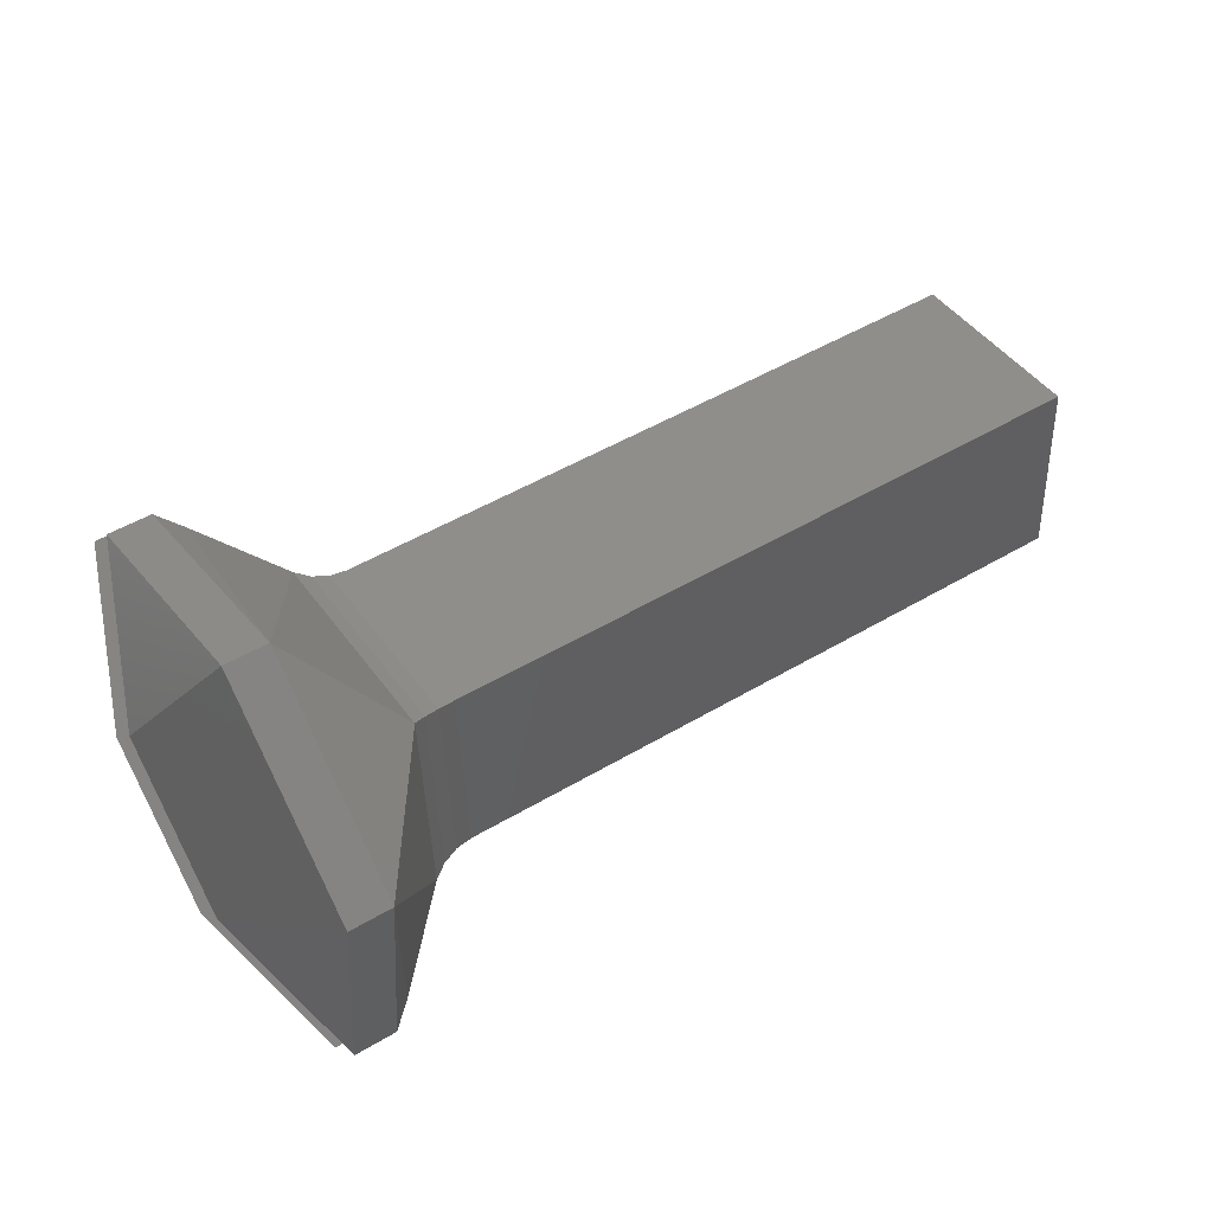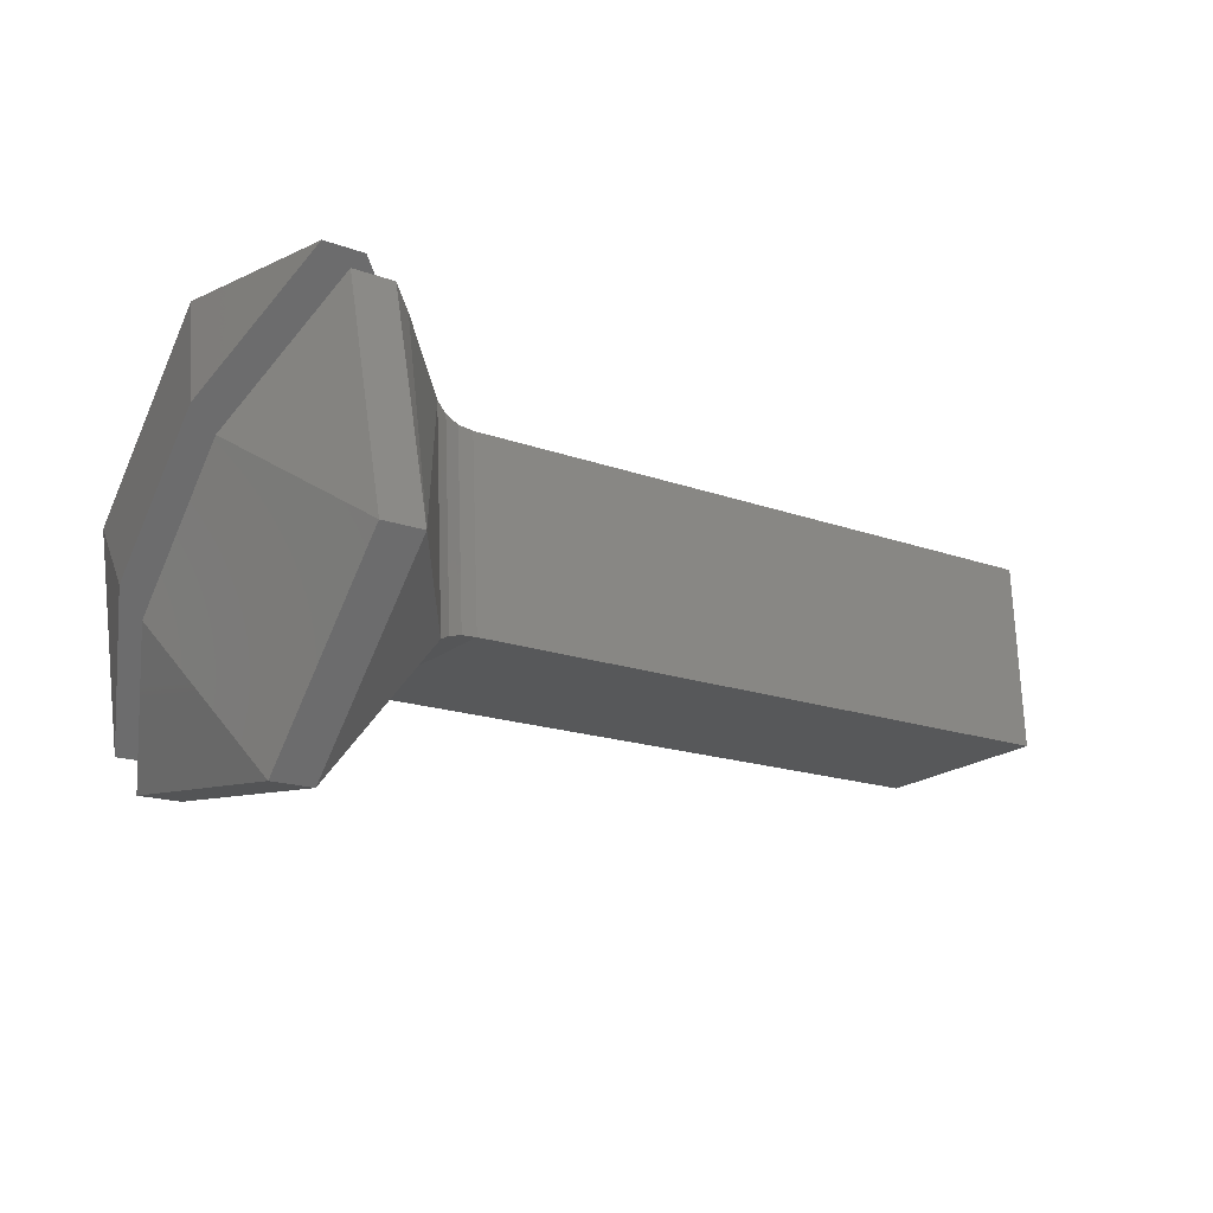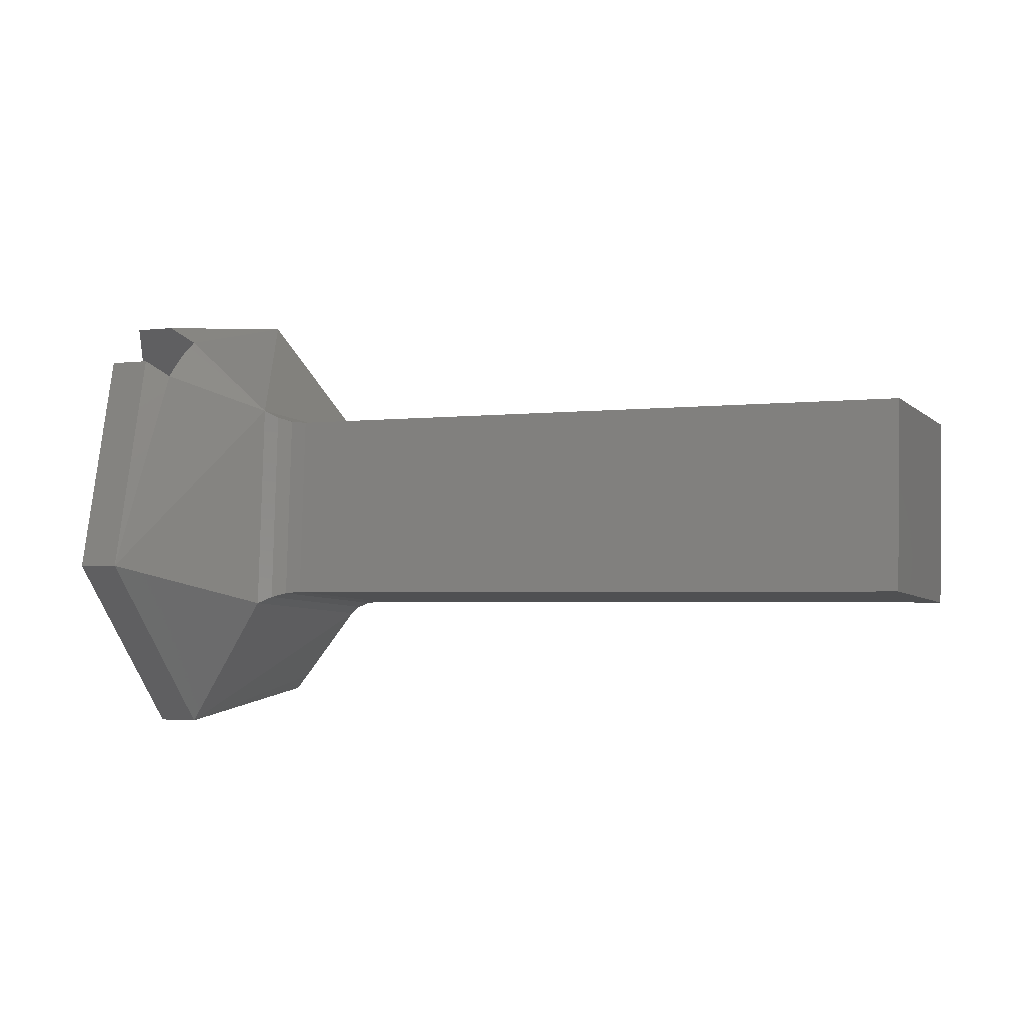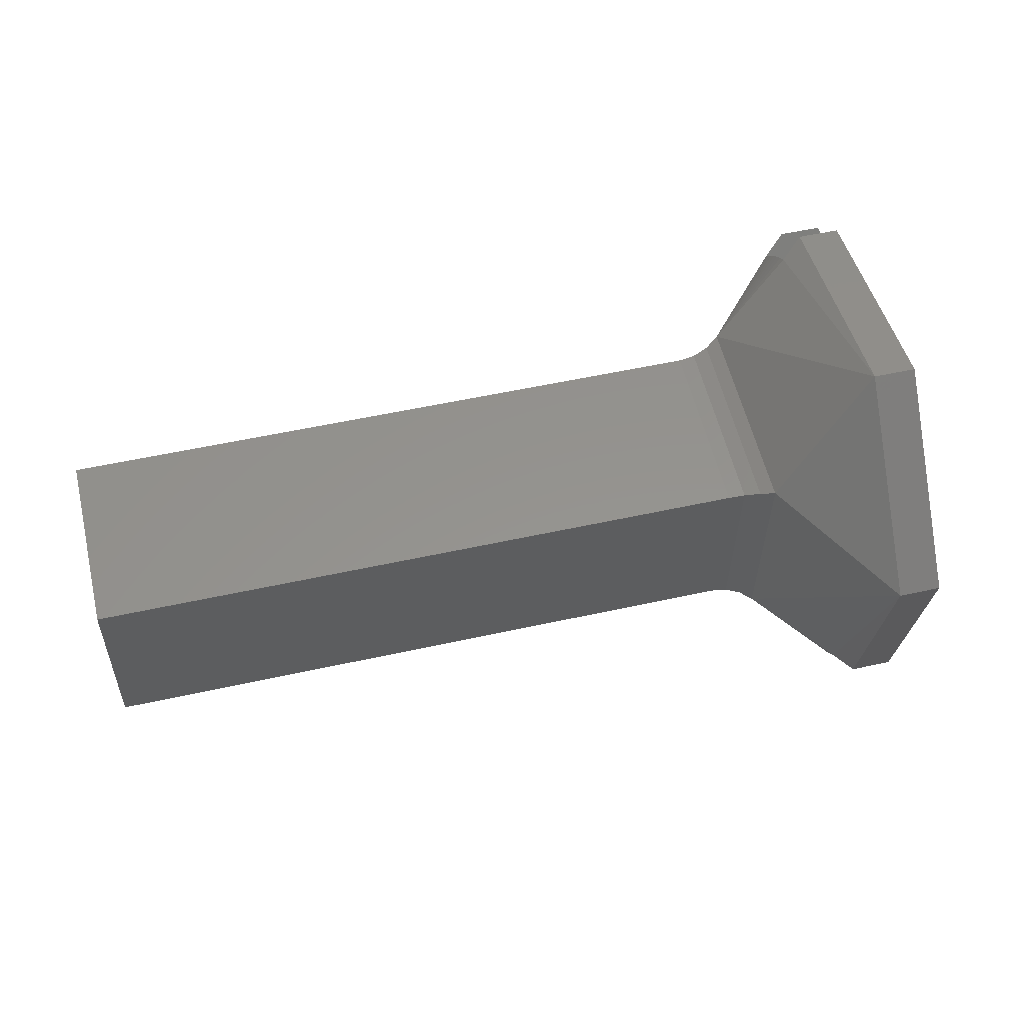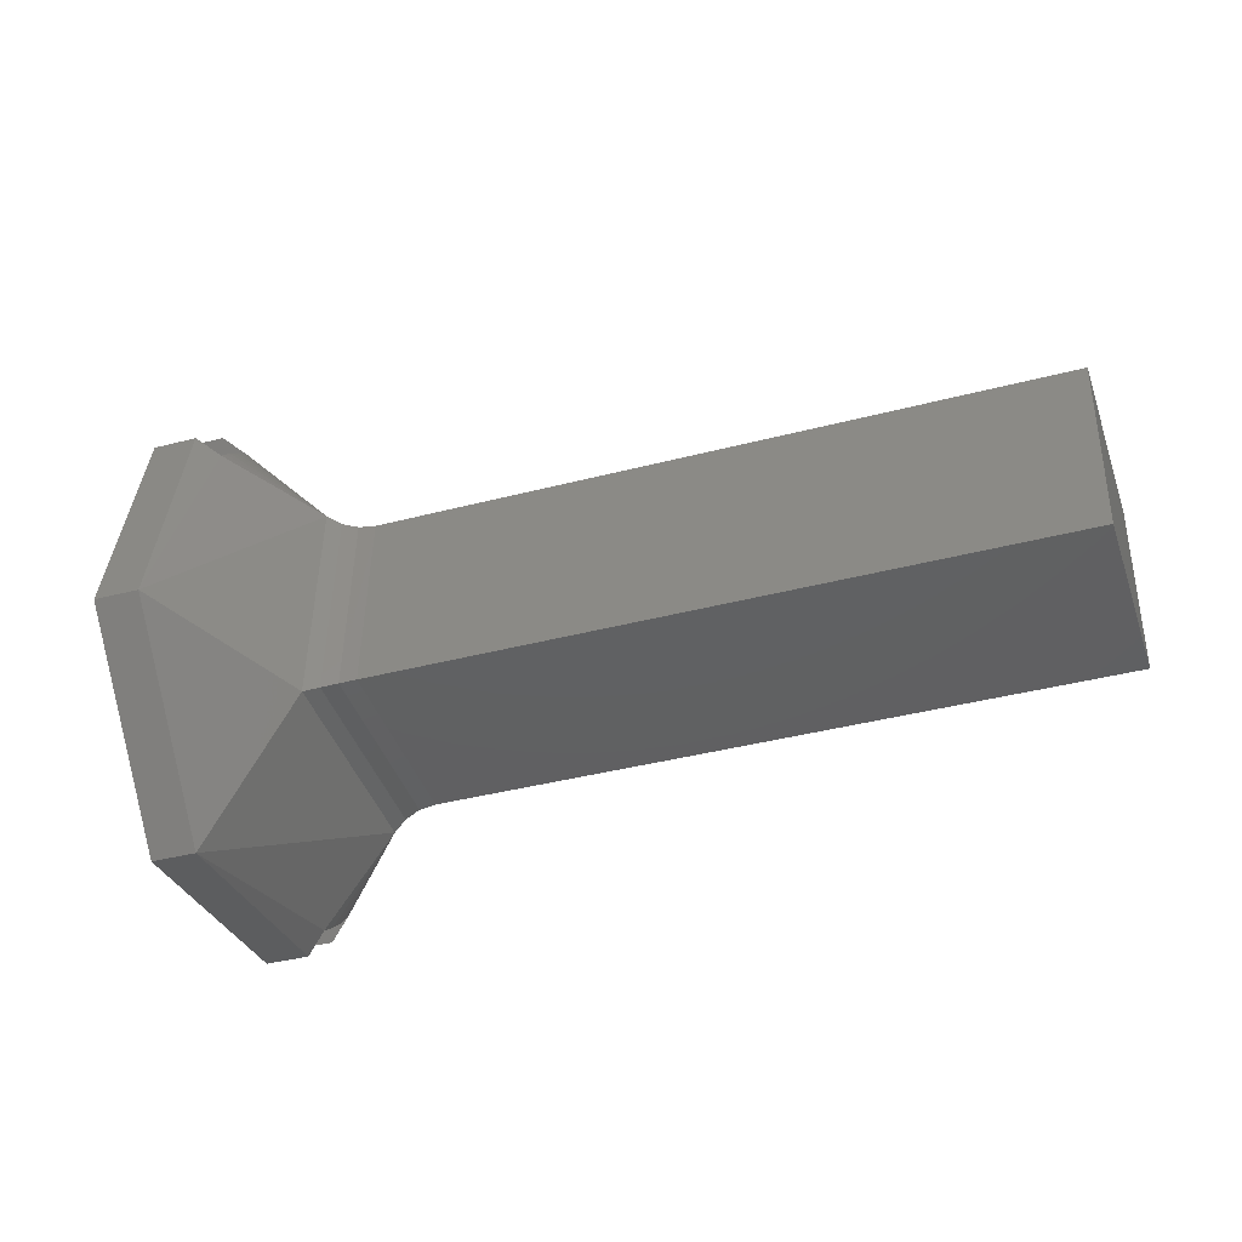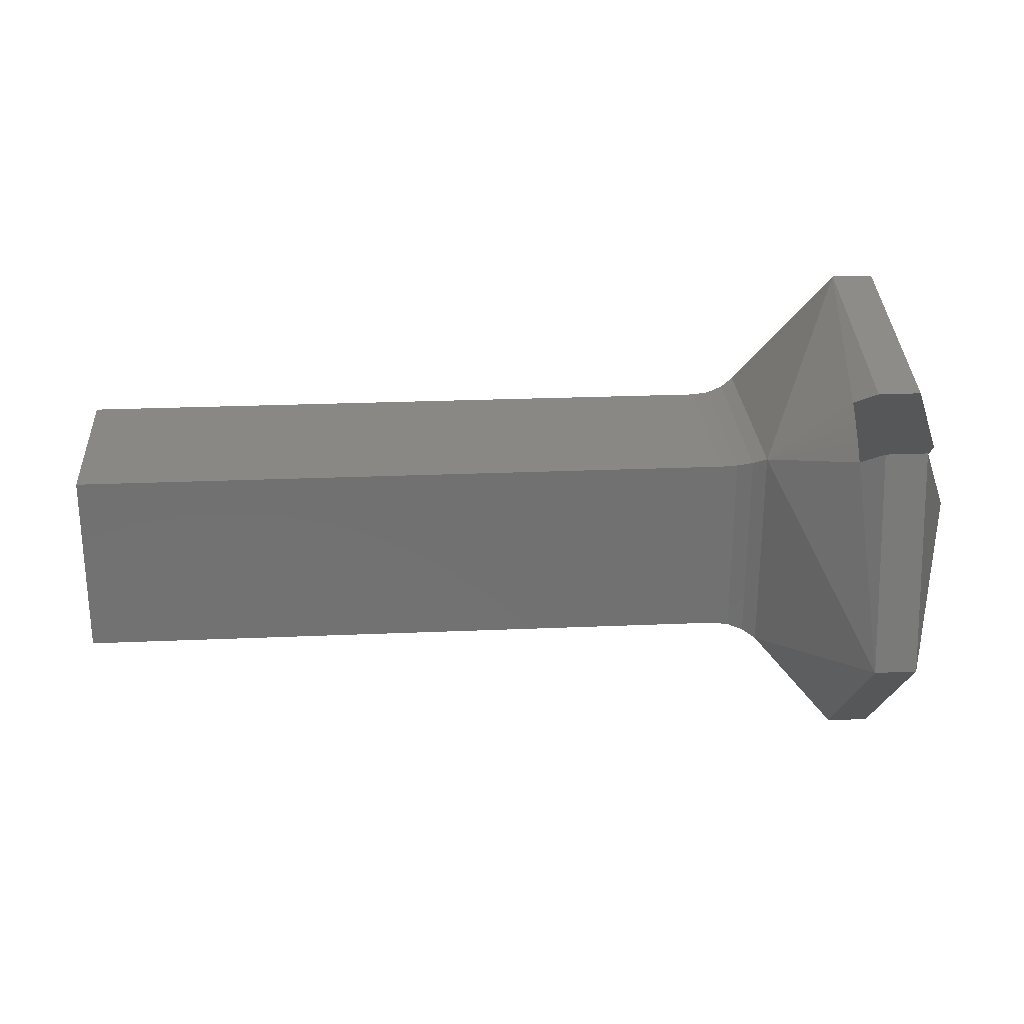
<metadata>
{"format":"stl","ext":"stl","renderer":"f3d","projection":"perspective","resolution":1024,"background":"white","views":[{"elev":49.3,"azim":-33.4,"up":"+Y"},{"elev":-16.5,"azim":-37.2,"up":"+Z"},{"elev":-2.4,"azim":24.4,"up":"+Z"},{"elev":53.1,"azim":166.6,"up":"+Z"},{"elev":-38.6,"azim":18.3,"up":"+Z"},{"elev":23.6,"azim":175.8,"up":"+Y"}]}
</metadata>
<code>
# stl→obj: 51 verts, 98 faces
v 0.1668 -0.1532 0.5174
v 0.1668 -0.1531 0.5192
v 0.1668 -0.1549 0.5193
v 0.1668 -0.155 0.5175
v 0.1606 -0.1531 0.5192
v 0.1606 -0.1549 0.5193
v 0.1606 -0.1532 0.5174
v 0.1606 -0.155 0.5175
v 0.1603 -0.153 0.5192
v 0.1602 -0.155 0.5194
v 0.1603 -0.1549 0.5193
v 0.1602 -0.153 0.5193
v 0.1604 -0.1531 0.5192
v 0.1604 -0.1549 0.5193
v 0.1603 -0.1531 0.5173
v 0.1602 -0.1531 0.5173
v 0.1604 -0.1532 0.5174
v 0.1603 -0.155 0.5175
v 0.1602 -0.1551 0.5174
v 0.1604 -0.155 0.5175
v 0.1594 -0.1554 0.52
v 0.1594 -0.1554 0.5199
v 0.1594 -0.1553 0.5201
v 0.1594 -0.1552 0.5201
v 0.1592 -0.1532 0.5205
v 0.1592 -0.1553 0.5203
v 0.1592 -0.1517 0.5189
v 0.1594 -0.1524 0.5169
v 0.1594 -0.1525 0.5168
v 0.1592 -0.1523 0.5168
v 0.1594 -0.1527 0.5167
v 0.1594 -0.1528 0.5165
v 0.1592 -0.1549 0.5161
v 0.1592 -0.1527 0.5164
v 0.1592 -0.1563 0.5178
v 0.1594 -0.1557 0.5197
v 0.1594 -0.1556 0.5198
v 0.1594 -0.1555 0.5199
v 0.1592 -0.1558 0.5199
v 0.1588 -0.1523 0.5168
v 0.1583 -0.1533 0.5179
v 0.1583 -0.1543 0.5191
v 0.1588 -0.1553 0.5203
v 0.1588 -0.1532 0.5205
v 0.1588 -0.1517 0.5189
v 0.1588 -0.1558 0.5199
v 0.1583 -0.1548 0.5187
v 0.1583 -0.1537 0.5175
v 0.1588 -0.1527 0.5164
v 0.1588 -0.1549 0.5161
v 0.1588 -0.1563 0.5178
f 1 2 3
f 4 1 3
f 5 6 3
f 5 3 2
f 7 2 1
f 7 5 2
f 8 1 4
f 8 7 1
f 6 4 3
f 6 8 4
f 9 10 11
f 9 12 10
f 13 6 5
f 13 11 14
f 13 14 6
f 13 9 11
f 15 16 12
f 15 12 9
f 17 5 7
f 17 9 13
f 17 15 9
f 17 13 5
f 18 11 10
f 18 10 19
f 18 19 16
f 18 16 15
f 20 14 11
f 20 6 14
f 20 7 8
f 20 8 6
f 20 18 15
f 20 11 18
f 20 17 7
f 20 15 17
f 21 22 10
f 23 21 10
f 24 23 10
f 25 26 24
f 25 10 12
f 25 24 10
f 27 25 12
f 16 27 12
f 28 27 16
f 29 28 16
f 30 27 28
f 31 29 16
f 32 31 16
f 33 16 19
f 33 34 32
f 33 32 16
f 35 33 19
f 10 35 19
f 36 35 10
f 37 36 10
f 38 37 10
f 22 38 10
f 39 35 36
f 29 24 28
f 29 23 24
f 32 29 31
f 32 36 37
f 32 37 38
f 32 38 22
f 32 22 21
f 32 21 23
f 32 23 29
f 28 40 30
f 41 40 28
f 24 42 41
f 24 43 42
f 24 41 28
f 26 43 24
f 44 26 25
f 44 43 26
f 45 25 27
f 45 44 25
f 40 27 30
f 40 45 27
f 44 42 43
f 45 40 41
f 45 41 42
f 45 42 44
f 36 46 39
f 47 46 36
f 32 48 47
f 32 49 48
f 32 47 36
f 34 49 32
f 50 34 33
f 50 49 34
f 51 33 35
f 51 50 33
f 46 35 39
f 46 51 35
f 47 51 46
f 48 50 51
f 48 51 47
f 49 50 48

</code>
